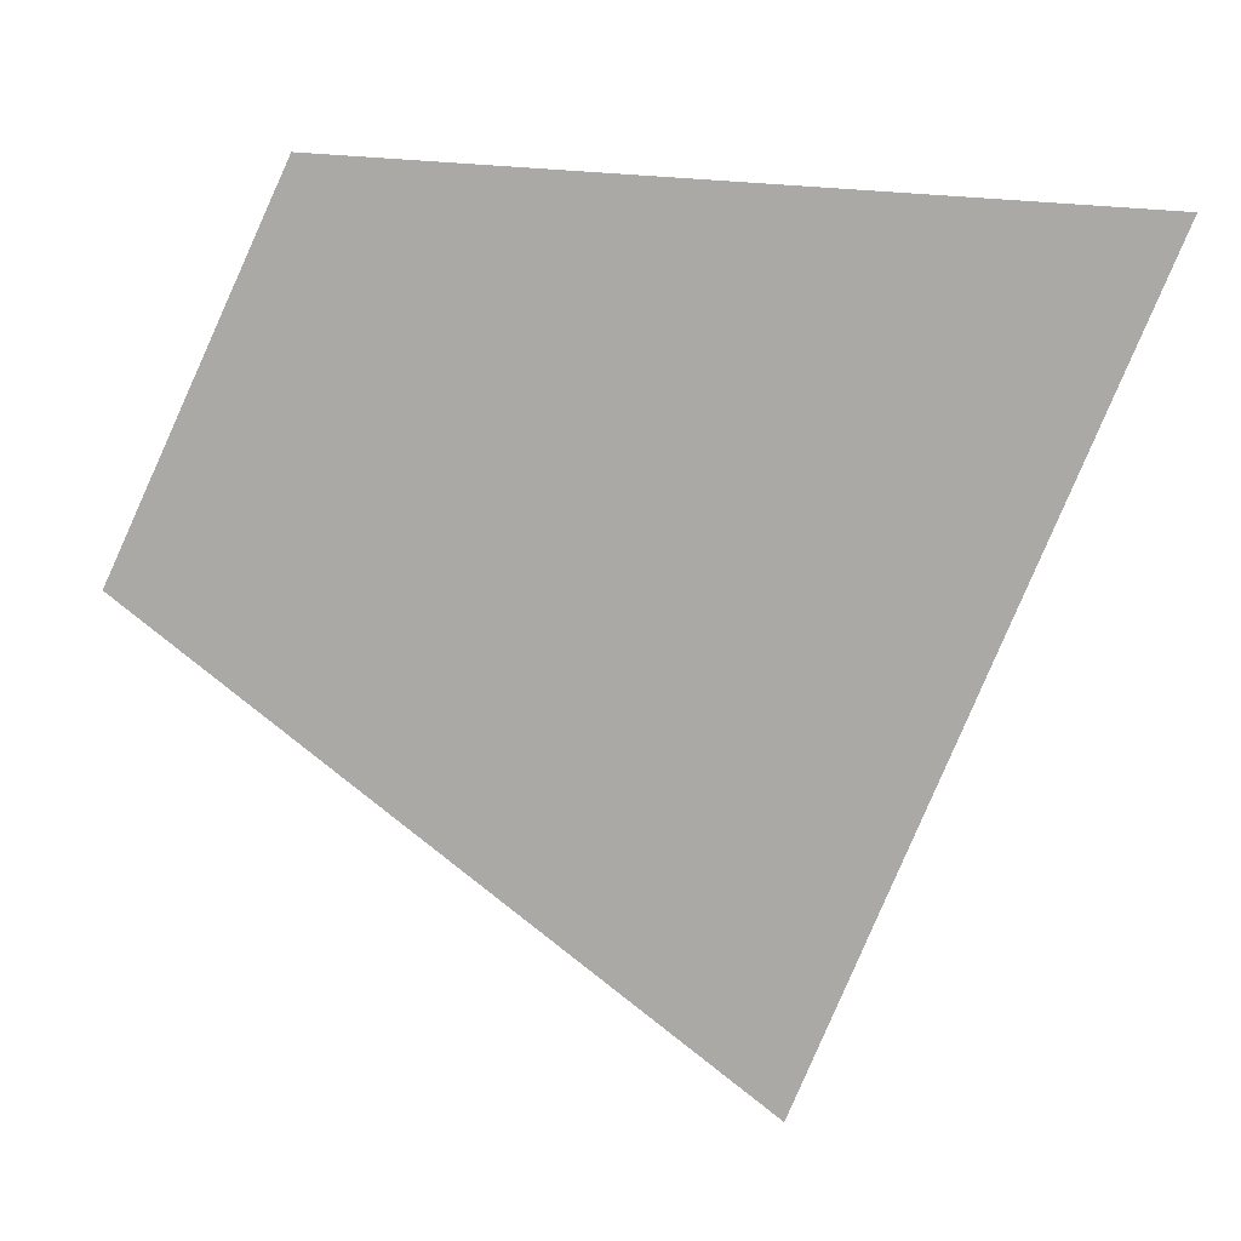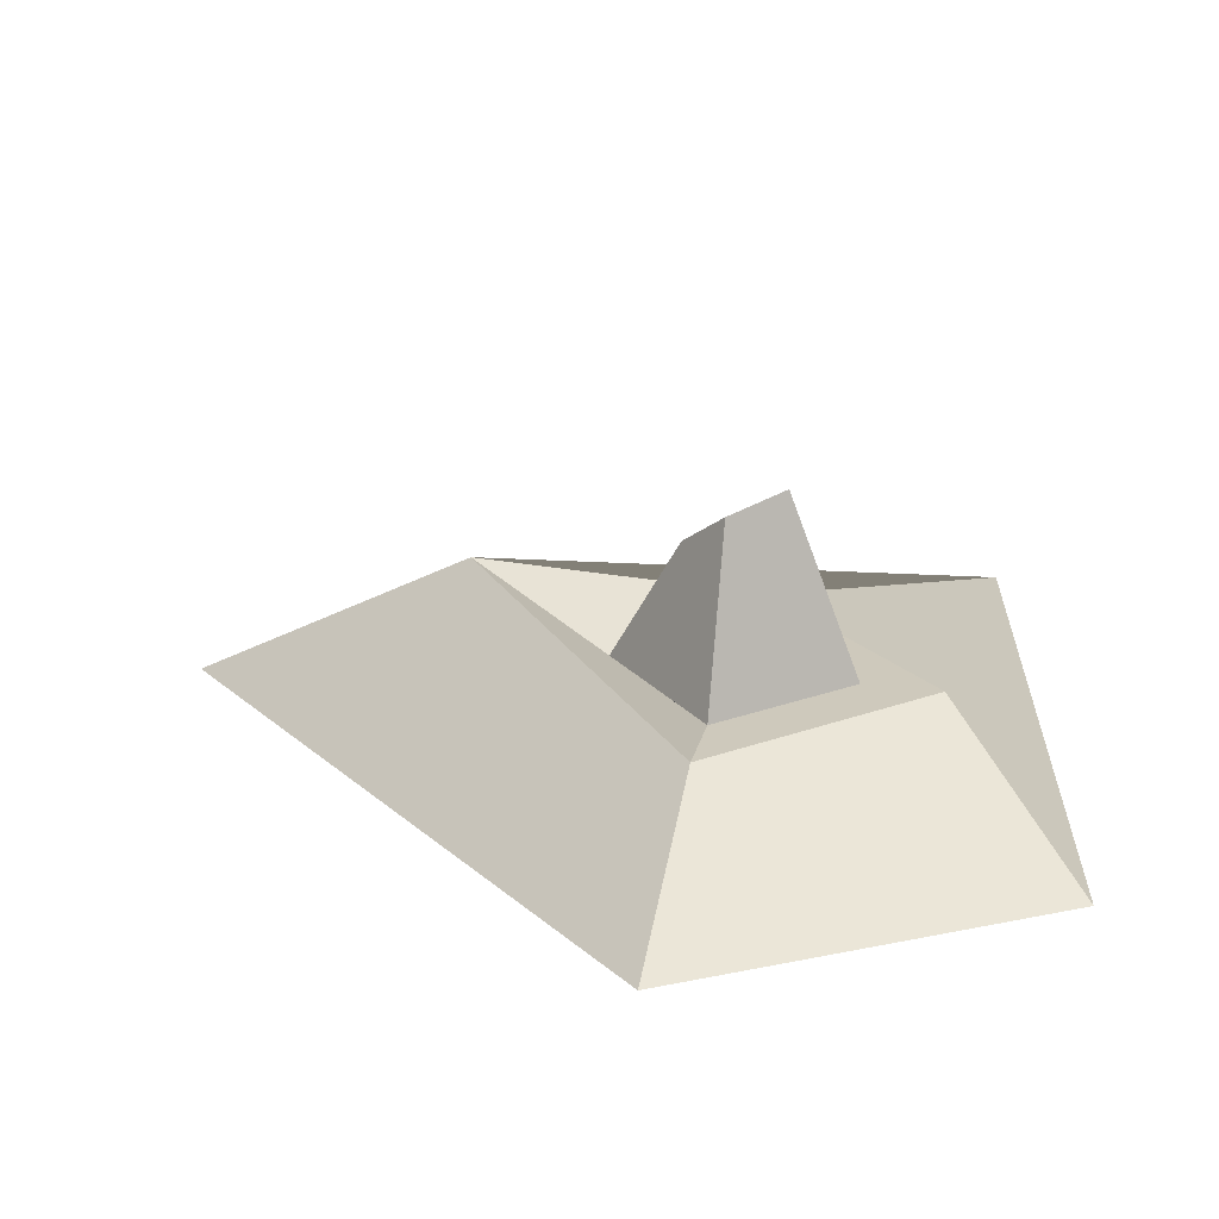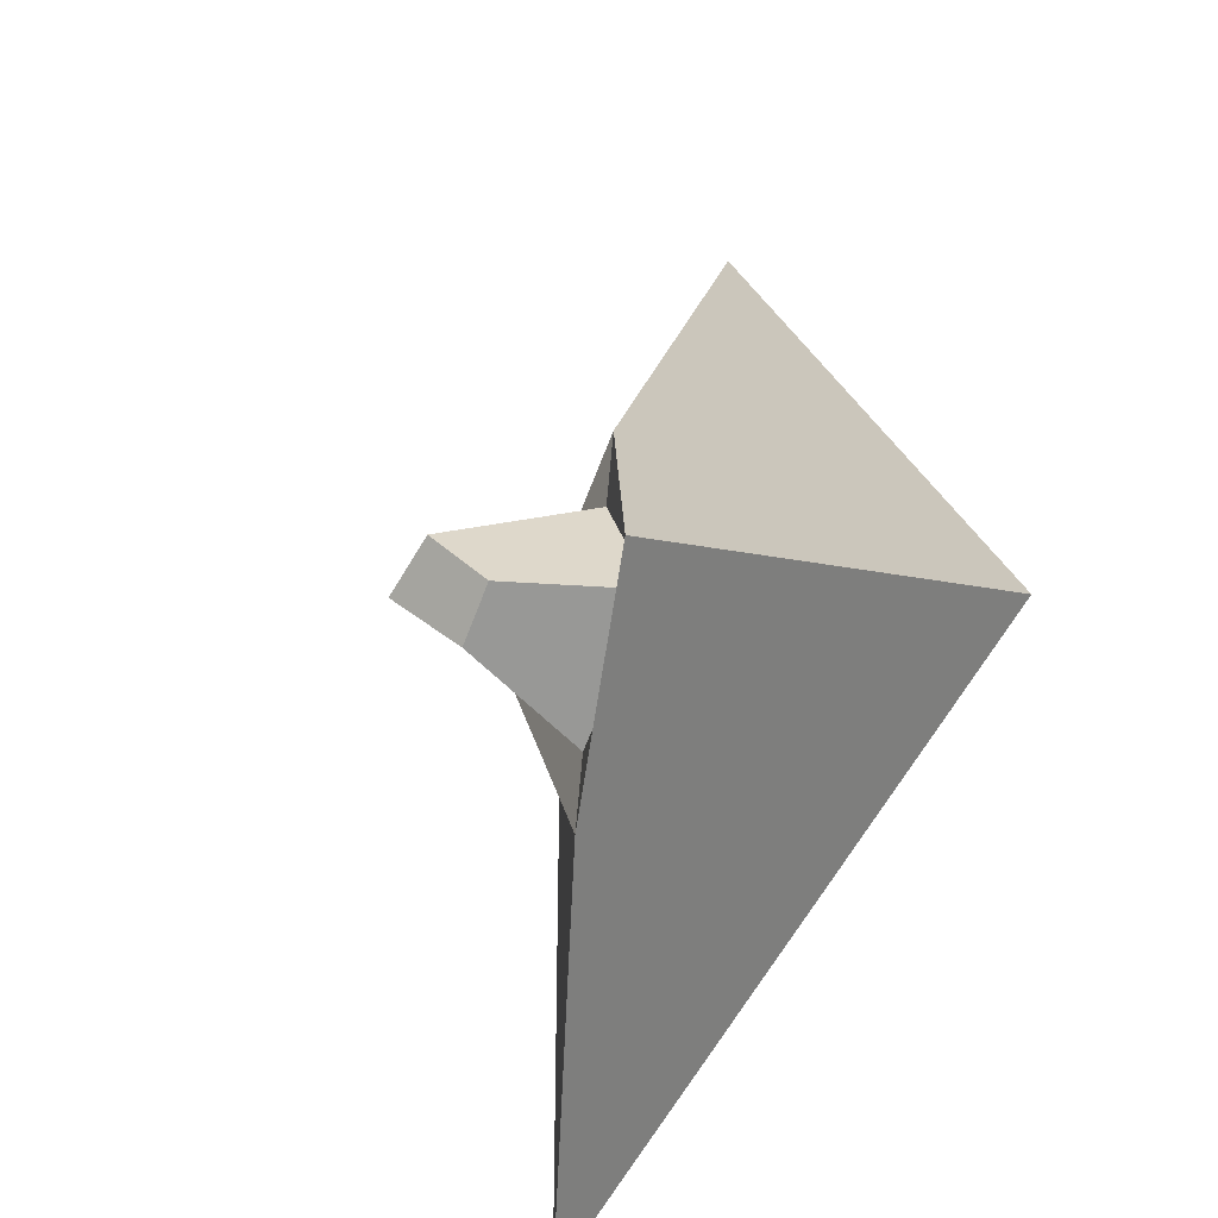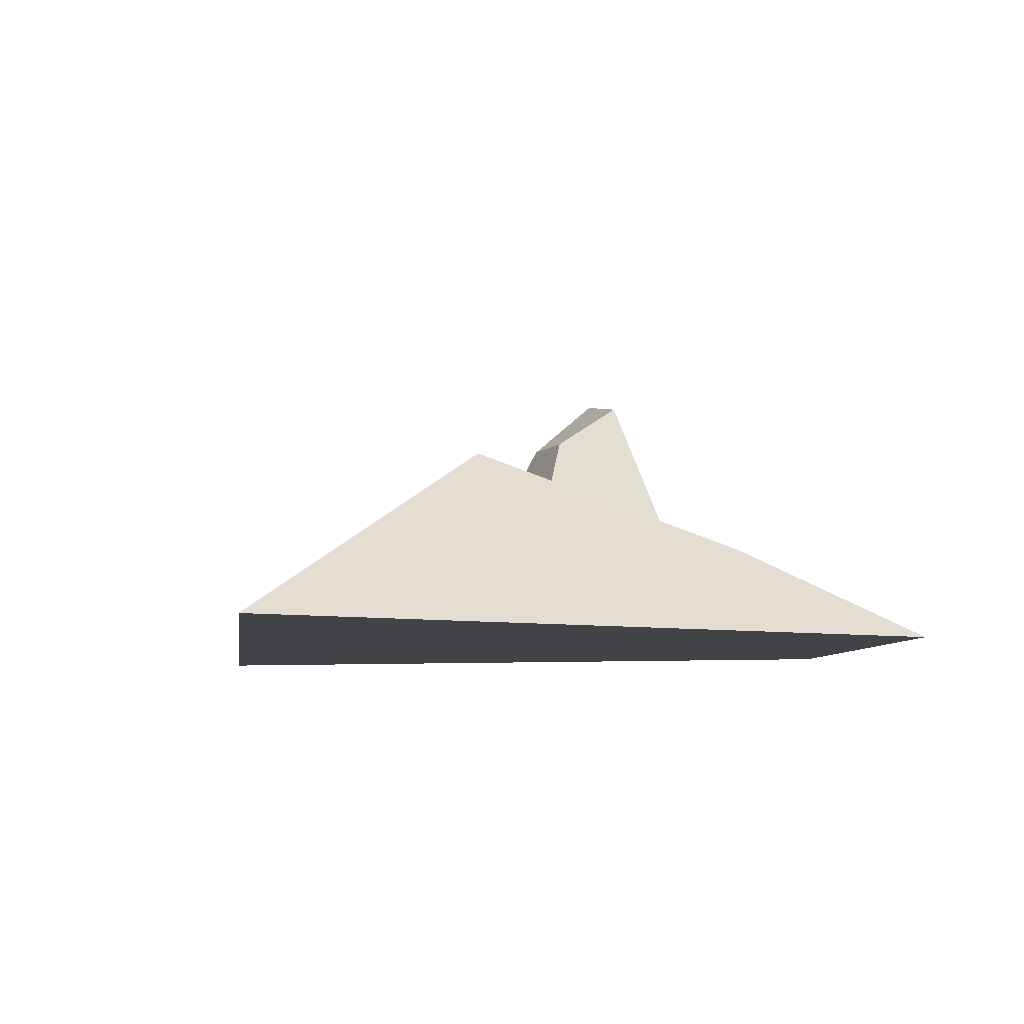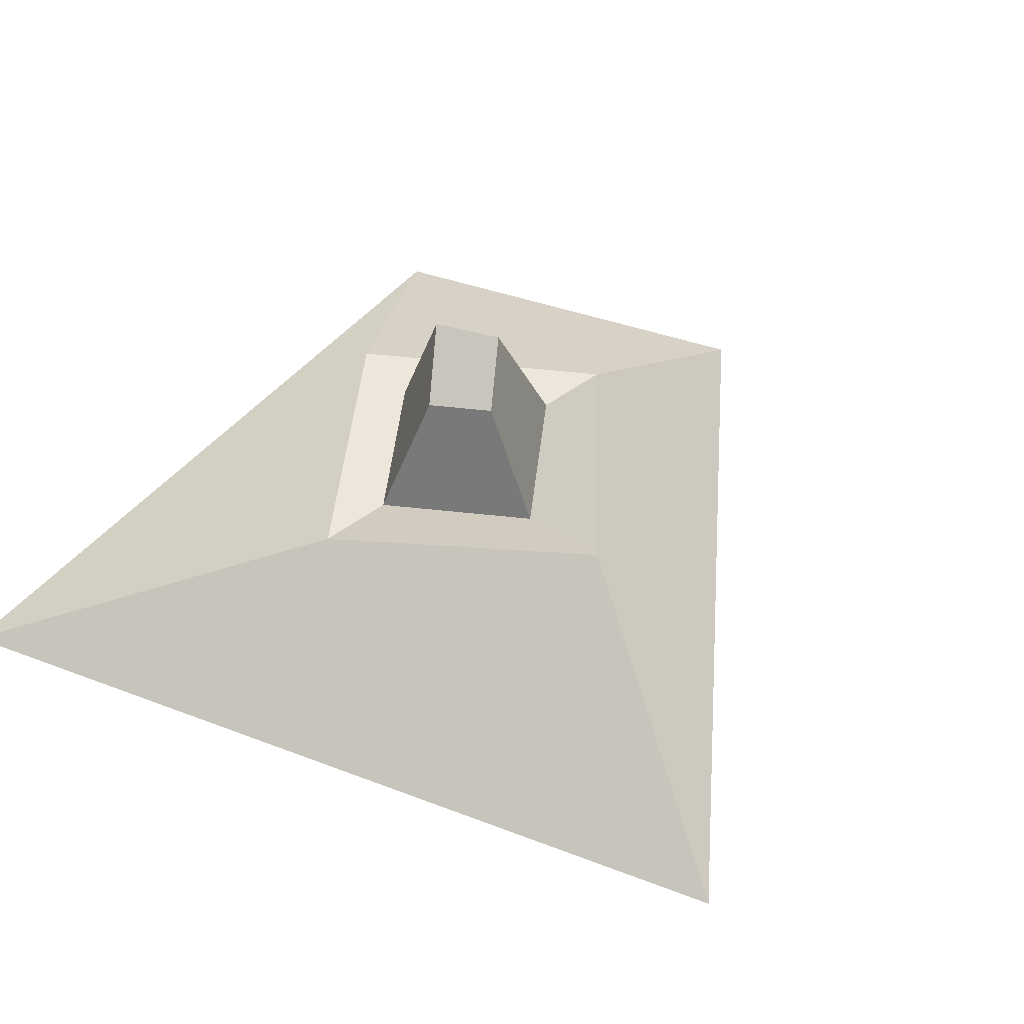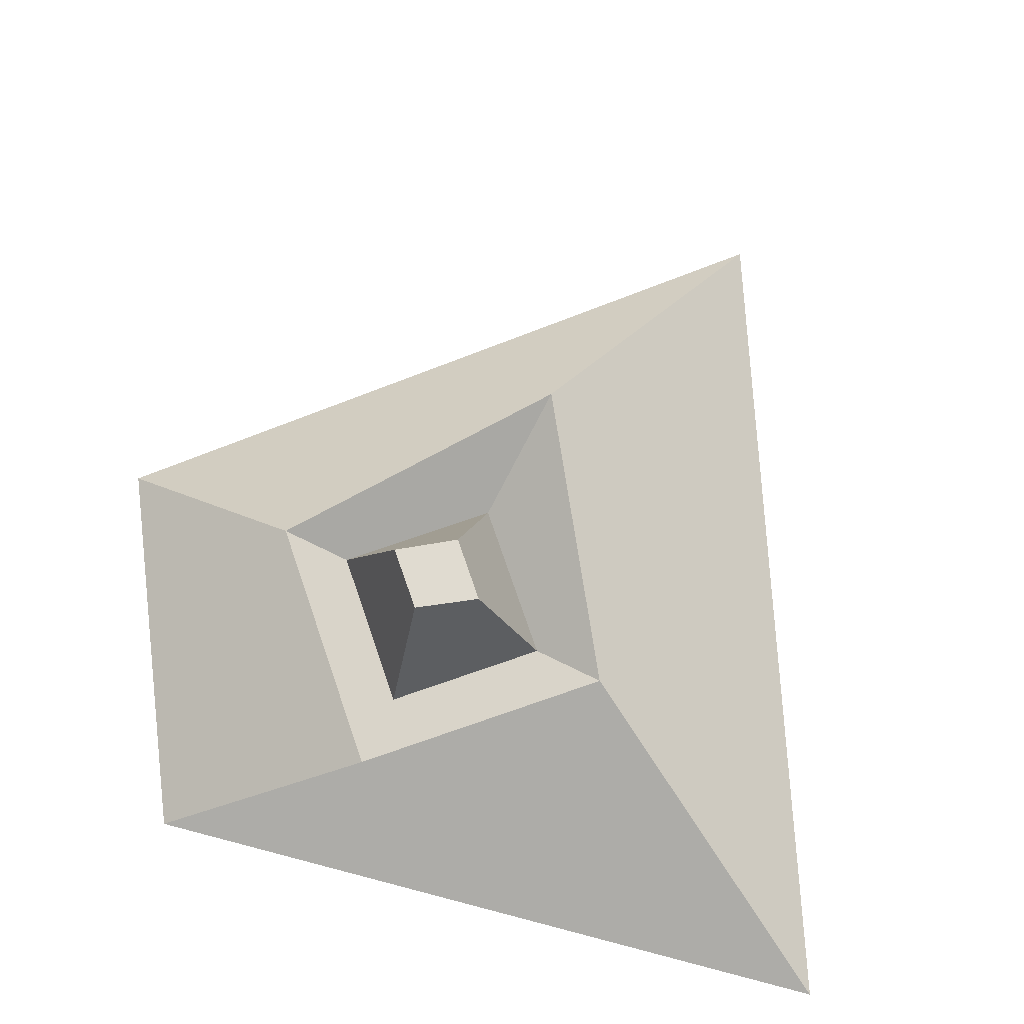
<metadata>
{"format":"obj","ext":"obj","renderer":"f3d","projection":"perspective","resolution":1024,"background":"white","views":[{"elev":-75.4,"azim":85.8,"up":"+Y"},{"elev":22.4,"azim":1.1,"up":"+Y"},{"elev":-31.1,"azim":-115.4,"up":"+Z"},{"elev":-7.2,"azim":-79.3,"up":"+Y"},{"elev":53.1,"azim":-140.0,"up":"+Y"},{"elev":74.9,"azim":104.2,"up":"+Y"}]}
</metadata>
<code>
o Cube
v -0.2293 0.004338 1.102
v -0.06739 0.2915 0.3237
v -1.487 0.004338 -0.6472
v -0.3237 0.2915 -0.06739
v 0.8393 0.004338 0.6952
v 0.3237 0.2915 0.06739
v 0.8549 0.004338 -1.395
v 0.06739 0.2915 -0.3237
v -0.1112 0.2915 0.534
v -0.6766 0.5321 -0.1806
v 0.1112 0.2915 -0.534
v 0.534 0.2915 0.1112
v -0.02755 0.7636 0.1323
v -0.1323 0.6393 -0.02755
v 0.1323 0.7997 0.02755
v 0.02755 0.6393 -0.1323
f 9 10 3 1
f 10 11 7 3
f 11 12 5 7
f 12 9 1 5
f 1 3 7 5
f 6 8 16 15
f 2 4 10 9
f 4 8 11 10
f 8 6 12 11
f 6 2 9 12
f 15 16 14 13
f 4 2 13 14
f 2 6 15 13
f 8 4 14 16

</code>
